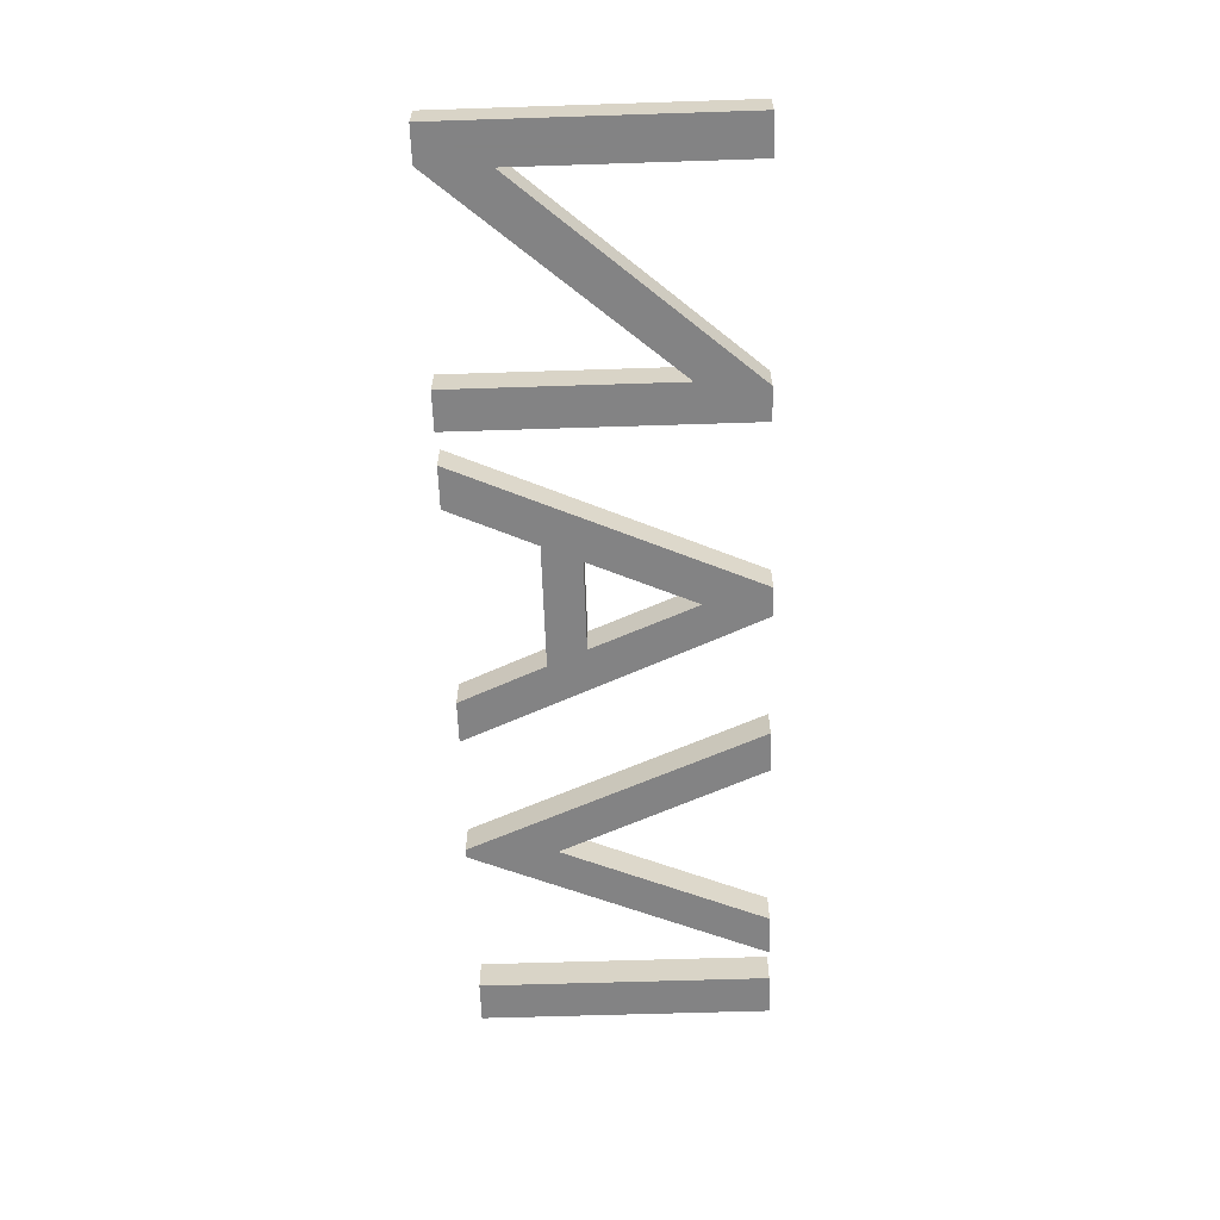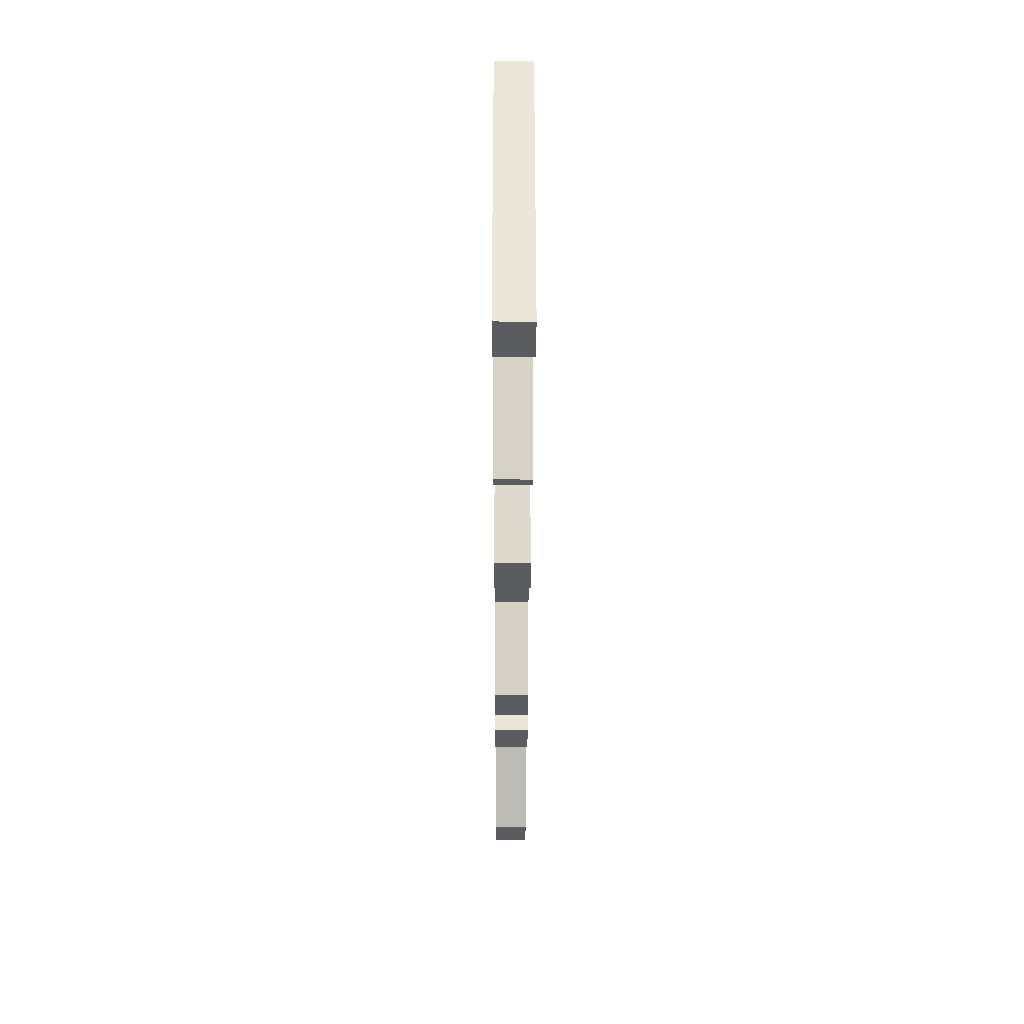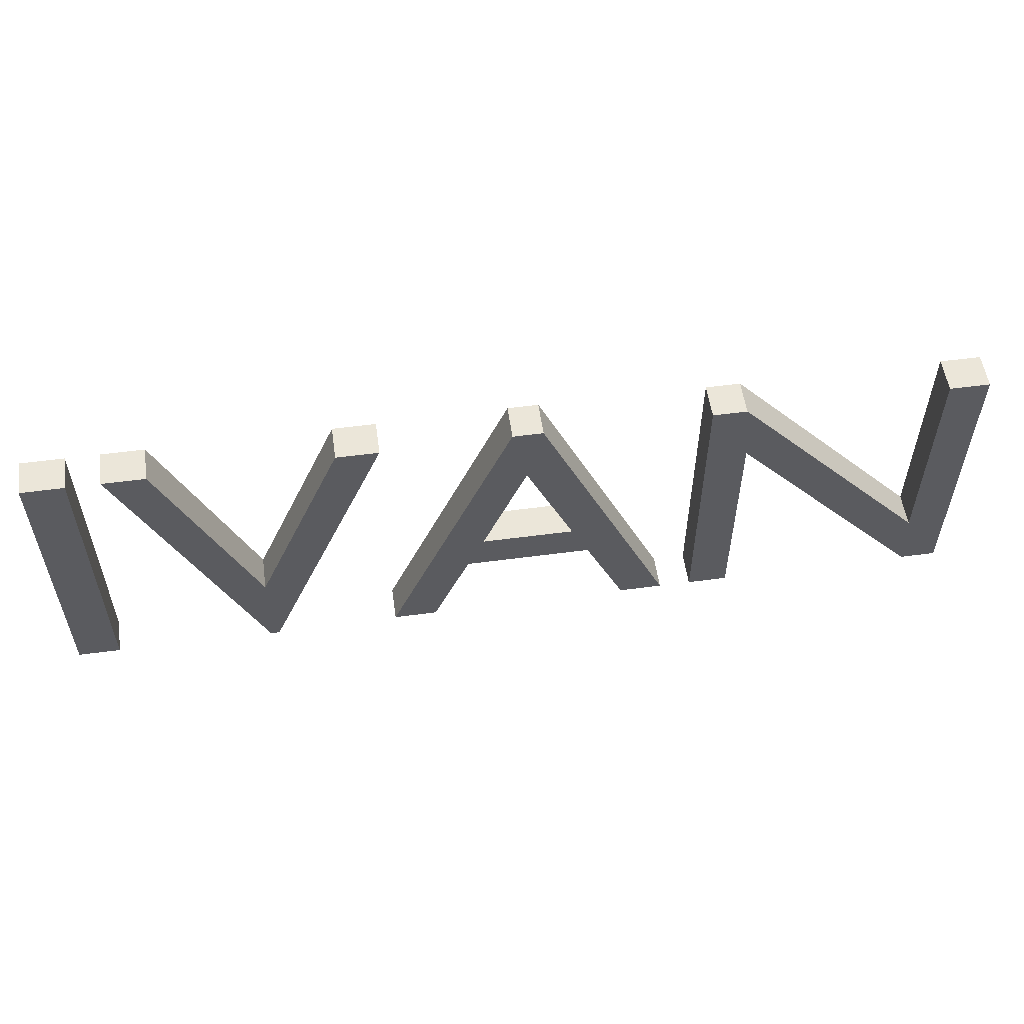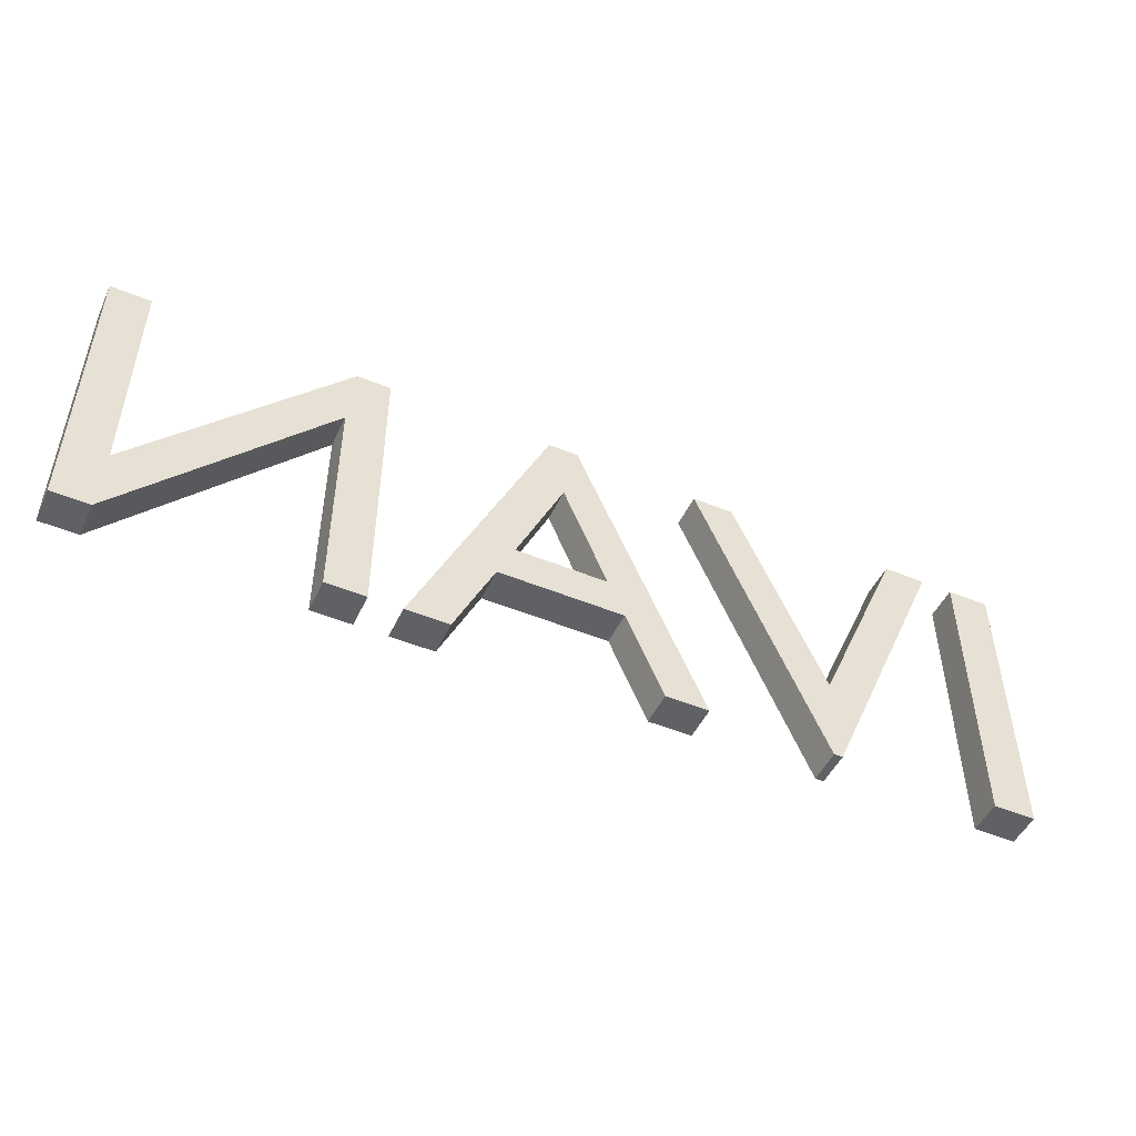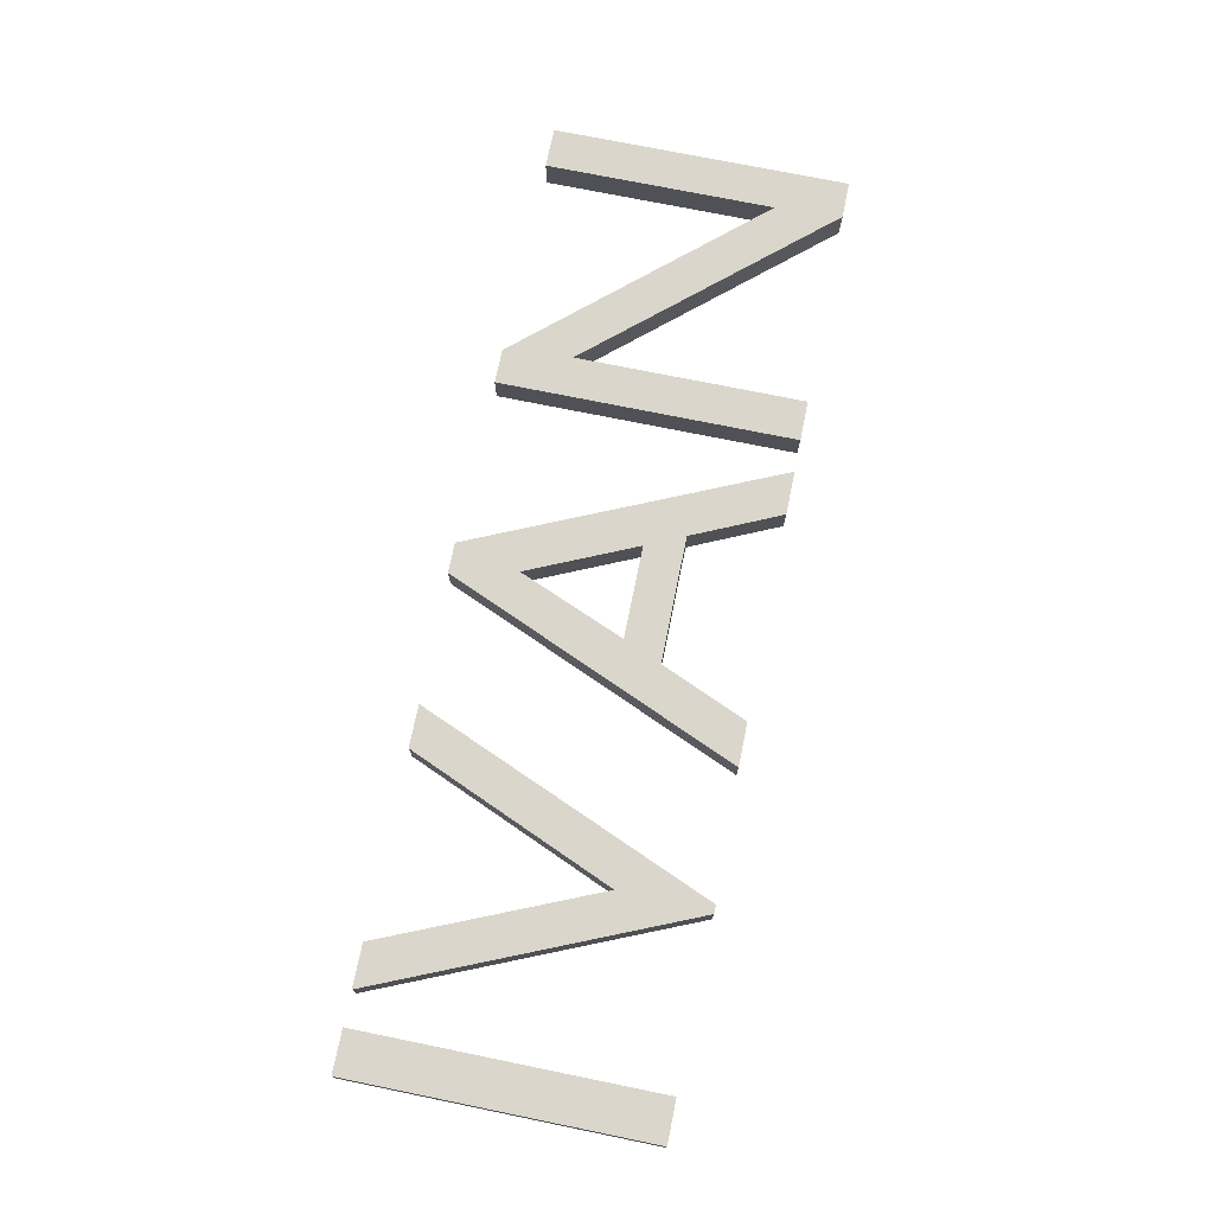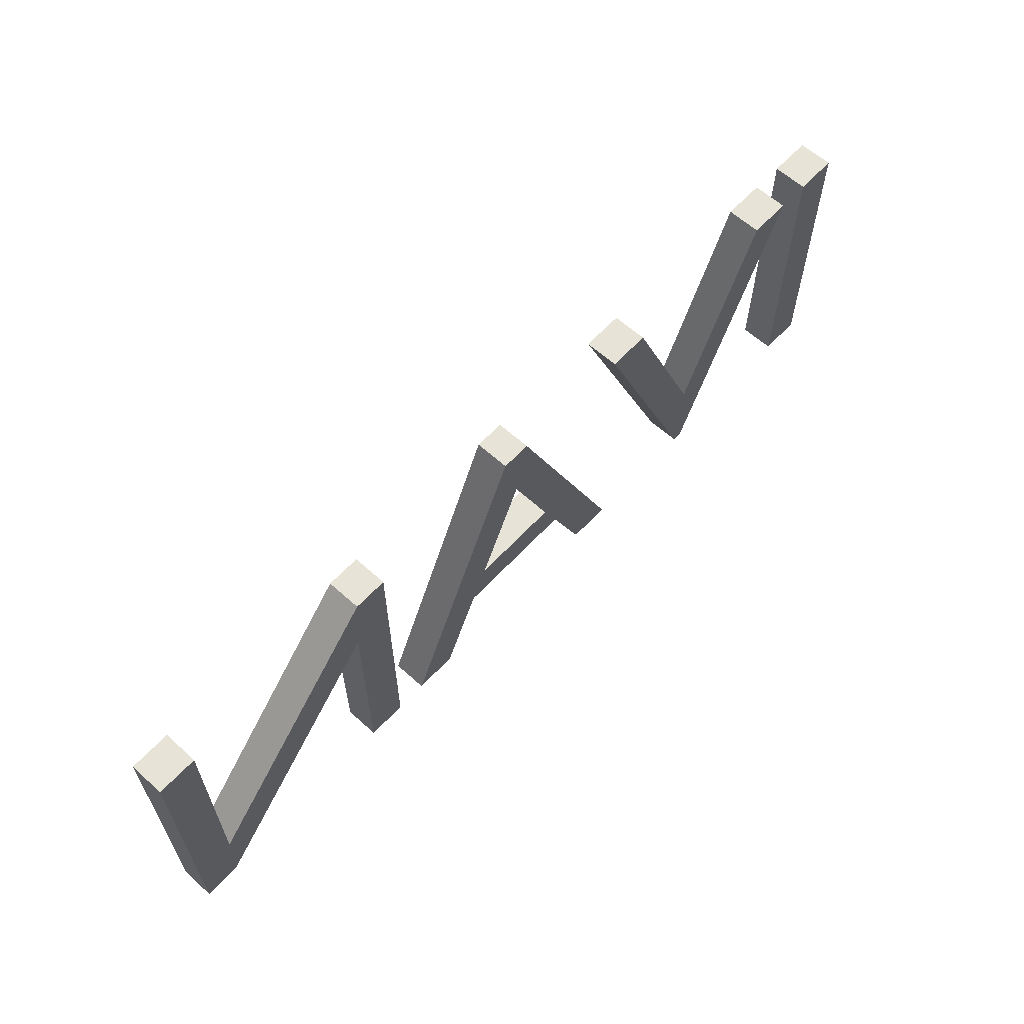
<metadata>
{"format":"obj","ext":"obj","renderer":"f3d","projection":"perspective","resolution":1024,"background":"white","views":[{"elev":-61.1,"azim":91.9,"up":"+Z"},{"elev":-35.0,"azim":-90.2,"up":"+Y"},{"elev":55.1,"azim":-8.0,"up":"+Y"},{"elev":-49.0,"azim":155.3,"up":"+Y"},{"elev":73.8,"azim":-78.5,"up":"+Z"},{"elev":61.5,"azim":132.6,"up":"+Y"}]}
</metadata>
<code>
o Text_Text.002
v 4.203 0.01561 0.1084
v 2.653 1.801 0.1084
v 2.653 0.01561 0.1084
v 2.34 0.01561 0.1084
v 2.34 2.334 0.1084
v 2.605 2.334 0.1084
v 4.176 0.5392 0.1084
v 4.176 2.334 0.1084
v 4.489 2.334 0.1084
v 4.489 0.01561 0.1084
v 1.748 0.01561 0.1084
v 1.439 0.699 0.1084
v 0.453 0.699 0.1084
v 0.1606 0.01561 0.1084
v -0.1794 0.01561 0.1084
v 0.8168 2.348 0.1084
v 1.051 2.348 0.1084
v 2.088 0.01561 0.1084
v 1.303 0.9982 0.1084
v 0.929 1.838 0.1084
v 0.5822 0.9982 0.1084
v -1.23 -0.004789 0.1084
v -2.233 2.334 0.1084
v -1.9 2.334 0.1084
v -1.203 0.7058 0.1084
v -0.5092 2.334 0.1084
v -0.1794 2.334 0.1084
v -1.162 -0.004789 0.1084
v -2.825 0.01561 0.1084
v -2.825 2.334 0.1084
v -2.491 2.334 0.1084
v -2.491 0.01561 0.1084
v 4.203 0.01561 -0.1636
v 2.653 1.801 -0.1636
v 2.653 0.01561 -0.1636
v 2.34 0.01561 -0.1636
v 2.34 2.334 -0.1636
v 2.605 2.334 -0.1636
v 4.176 0.5392 -0.1636
v 4.176 2.334 -0.1636
v 4.489 2.334 -0.1636
v 4.489 0.01561 -0.1636
v 1.748 0.01561 -0.1636
v 1.439 0.699 -0.1636
v 0.453 0.699 -0.1636
v 0.1606 0.01561 -0.1636
v -0.1794 0.01561 -0.1636
v 0.8168 2.348 -0.1636
v 1.051 2.348 -0.1636
v 2.088 0.01561 -0.1636
v 1.303 0.9982 -0.1636
v 0.929 1.838 -0.1636
v 0.5822 0.9982 -0.1636
v -1.23 -0.004789 -0.1636
v -2.233 2.334 -0.1636
v -1.9 2.334 -0.1636
v -1.203 0.7058 -0.1636
v -0.5092 2.334 -0.1636
v -0.1794 2.334 -0.1636
v -1.162 -0.004789 -0.1636
v -2.825 0.01561 -0.1636
v -2.825 2.334 -0.1636
v -2.491 2.334 -0.1636
v -2.491 0.01561 -0.1636
v -2.825 0.01561 -0.1636
v -2.825 0.01561 0.1084
v -2.825 2.334 -0.1636
v -2.825 2.334 0.1084
v -2.491 2.334 -0.1636
v -2.491 2.334 0.1084
v -2.491 0.01561 -0.1636
v -2.491 0.01561 0.1084
v -1.23 -0.004789 -0.1636
v -1.23 -0.004789 0.1084
v -2.233 2.334 -0.1636
v -2.233 2.334 0.1084
v -1.9 2.334 -0.1636
v -1.9 2.334 0.1084
v -1.203 0.7058 -0.1636
v -1.203 0.7058 0.1084
v -0.5092 2.334 -0.1636
v -0.5092 2.334 0.1084
v -0.1794 2.334 -0.1636
v -0.1794 2.334 0.1084
v -1.162 -0.004789 -0.1636
v -1.162 -0.004789 0.1084
v 1.748 0.01561 -0.1636
v 1.748 0.01561 0.1084
v 1.439 0.699 -0.1636
v 1.439 0.699 0.1084
v 0.453 0.699 -0.1636
v 0.453 0.699 0.1084
v 0.1606 0.01561 -0.1636
v 0.1606 0.01561 0.1084
v -0.1794 0.01561 -0.1636
v -0.1794 0.01561 0.1084
v 0.8168 2.348 -0.1636
v 0.8168 2.348 0.1084
v 1.051 2.348 -0.1636
v 1.051 2.348 0.1084
v 2.088 0.01561 -0.1636
v 2.088 0.01561 0.1084
v 1.303 0.9982 -0.1636
v 1.303 0.9982 0.1084
v 0.929 1.838 -0.1636
v 0.929 1.838 0.1084
v 0.5822 0.9982 -0.1636
v 0.5822 0.9982 0.1084
v 4.203 0.01561 -0.1636
v 4.203 0.01561 0.1084
v 2.653 1.801 -0.1636
v 2.653 1.801 0.1084
v 2.653 0.01561 -0.1636
v 2.653 0.01561 0.1084
v 2.34 0.01561 -0.1636
v 2.34 0.01561 0.1084
v 2.34 2.334 -0.1636
v 2.34 2.334 0.1084
v 2.605 2.334 -0.1636
v 2.605 2.334 0.1084
v 4.176 0.5392 -0.1636
v 4.176 0.5392 0.1084
v 4.176 2.334 -0.1636
v 4.176 2.334 0.1084
v 4.489 2.334 -0.1636
v 4.489 2.334 0.1084
v 4.489 0.01561 -0.1636
v 4.489 0.01561 0.1084
f 4 6 5
f 4 2 6
f 2 7 6
f 7 9 8
f 7 10 9
f 4 3 2
f 1 7 2
f 1 10 7
f 15 17 16
f 15 20 17
f 20 18 17
f 15 21 20
f 19 18 20
f 15 13 21
f 13 19 21
f 13 12 19
f 12 18 19
f 15 14 13
f 11 18 12
f 22 24 23
f 22 25 24
f 25 27 26
f 25 28 27
f 22 28 25
f 29 31 30
f 29 32 31
f 36 37 38
f 36 38 34
f 34 38 39
f 39 40 41
f 39 41 42
f 36 34 35
f 33 34 39
f 33 39 42
f 47 48 49
f 47 49 52
f 52 49 50
f 47 52 53
f 51 52 50
f 47 53 45
f 45 53 51
f 45 51 44
f 44 51 50
f 47 45 46
f 43 44 50
f 54 55 56
f 54 56 57
f 57 58 59
f 57 59 60
f 54 57 60
f 61 62 63
f 61 63 64
f 68 65 66
f 70 67 68
f 72 69 70
f 66 71 72
f 76 73 74
f 78 75 76
f 80 77 78
f 82 79 80
f 84 81 82
f 86 83 84
f 74 85 86
f 90 87 88
f 92 89 90
f 94 91 92
f 96 93 94
f 98 95 96
f 100 97 98
f 102 99 100
f 88 101 102
f 106 103 104
f 108 105 106
f 104 107 108
f 112 109 110
f 114 111 112
f 116 113 114
f 118 115 116
f 120 117 118
f 122 119 120
f 124 121 122
f 126 123 124
f 128 125 126
f 110 127 128
f 68 67 65
f 70 69 67
f 72 71 69
f 66 65 71
f 76 75 73
f 78 77 75
f 80 79 77
f 82 81 79
f 84 83 81
f 86 85 83
f 74 73 85
f 90 89 87
f 92 91 89
f 94 93 91
f 96 95 93
f 98 97 95
f 100 99 97
f 102 101 99
f 88 87 101
f 106 105 103
f 108 107 105
f 104 103 107
f 112 111 109
f 114 113 111
f 116 115 113
f 118 117 115
f 120 119 117
f 122 121 119
f 124 123 121
f 126 125 123
f 128 127 125
f 110 109 127

</code>
